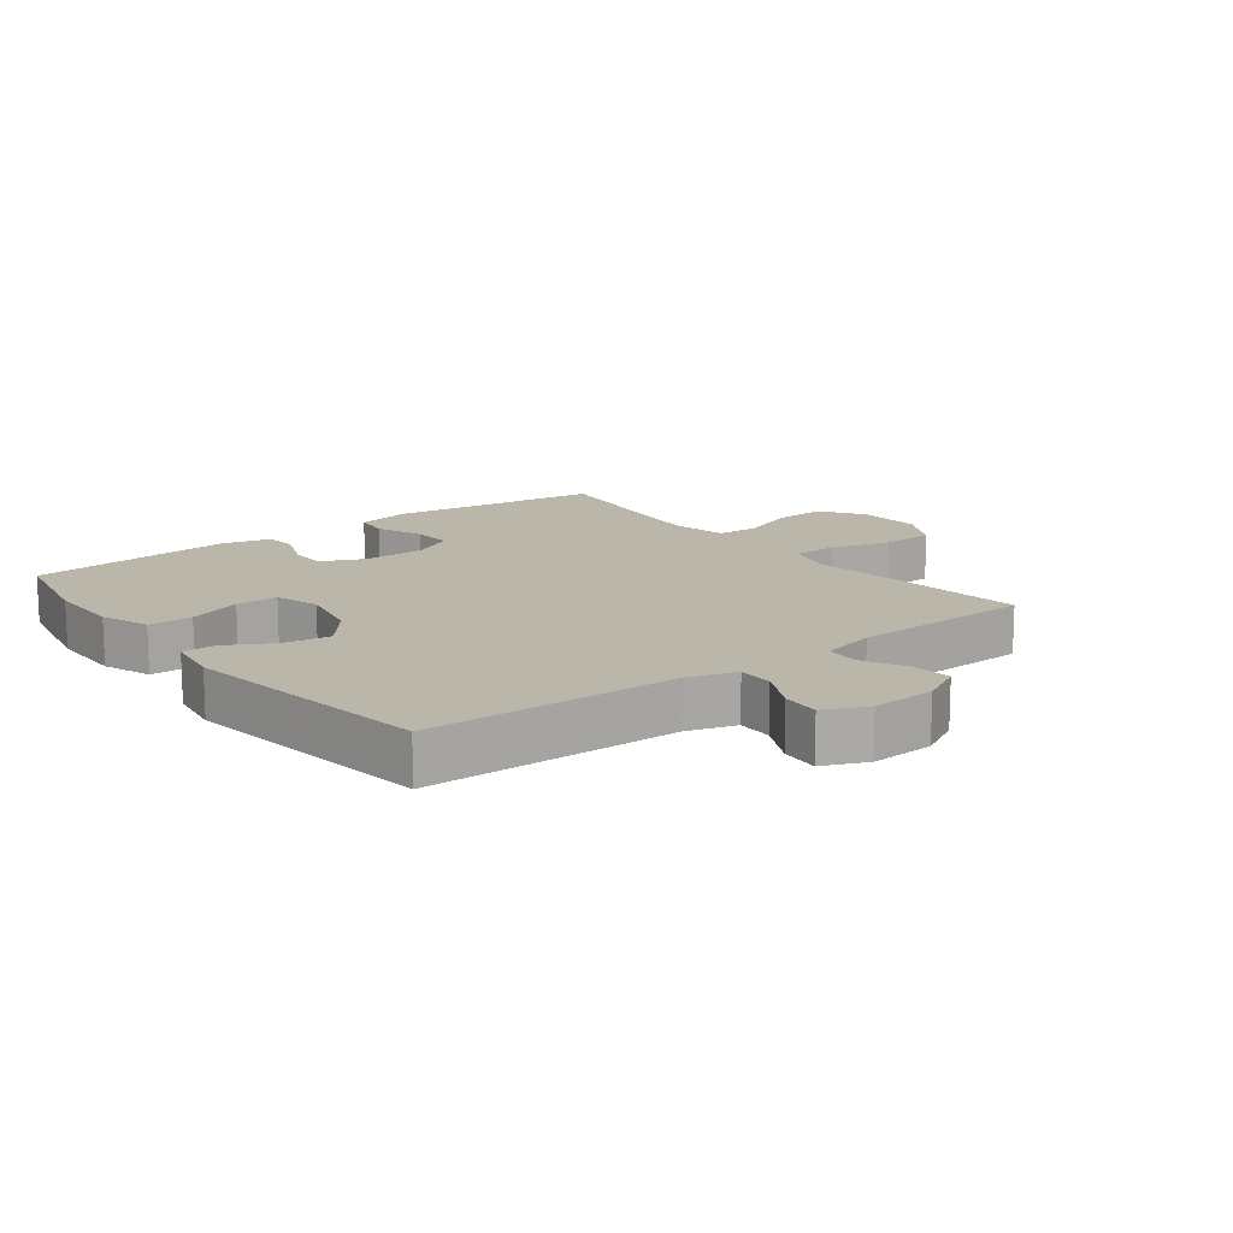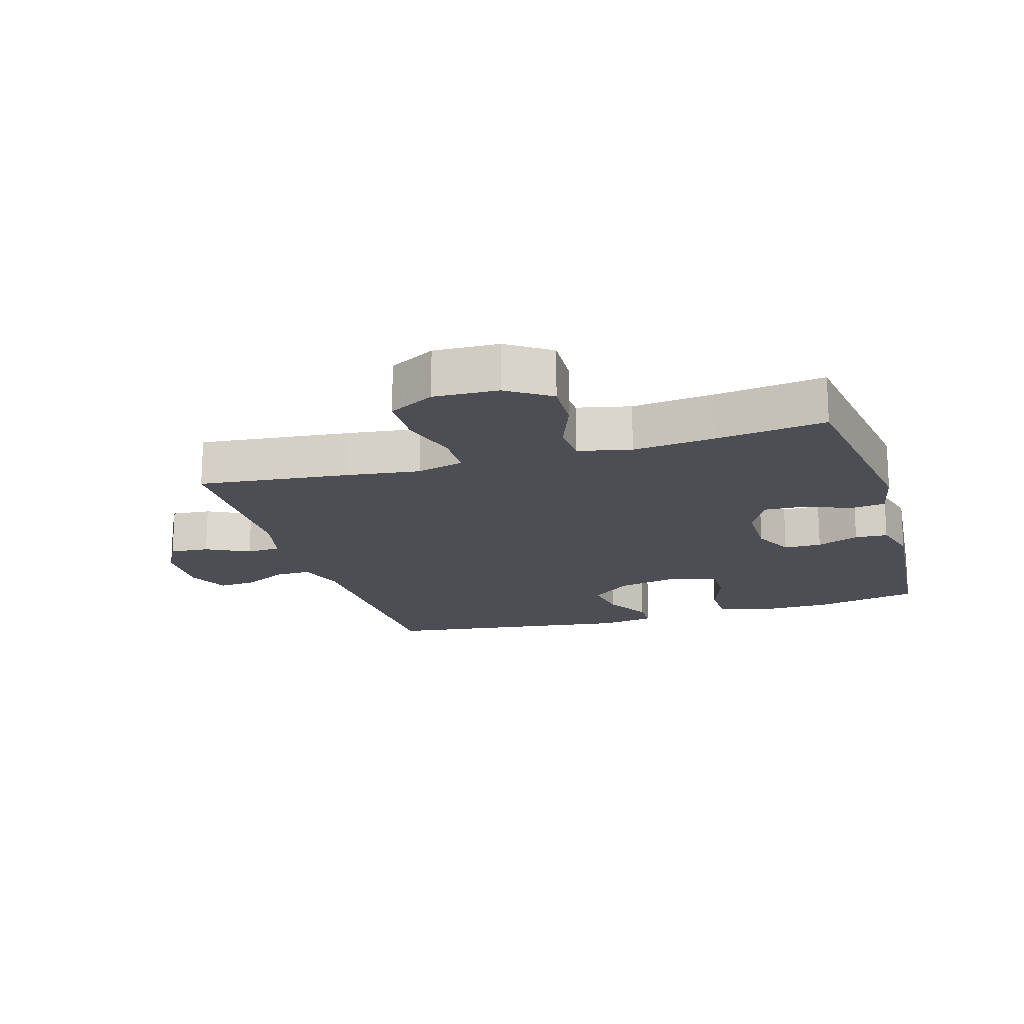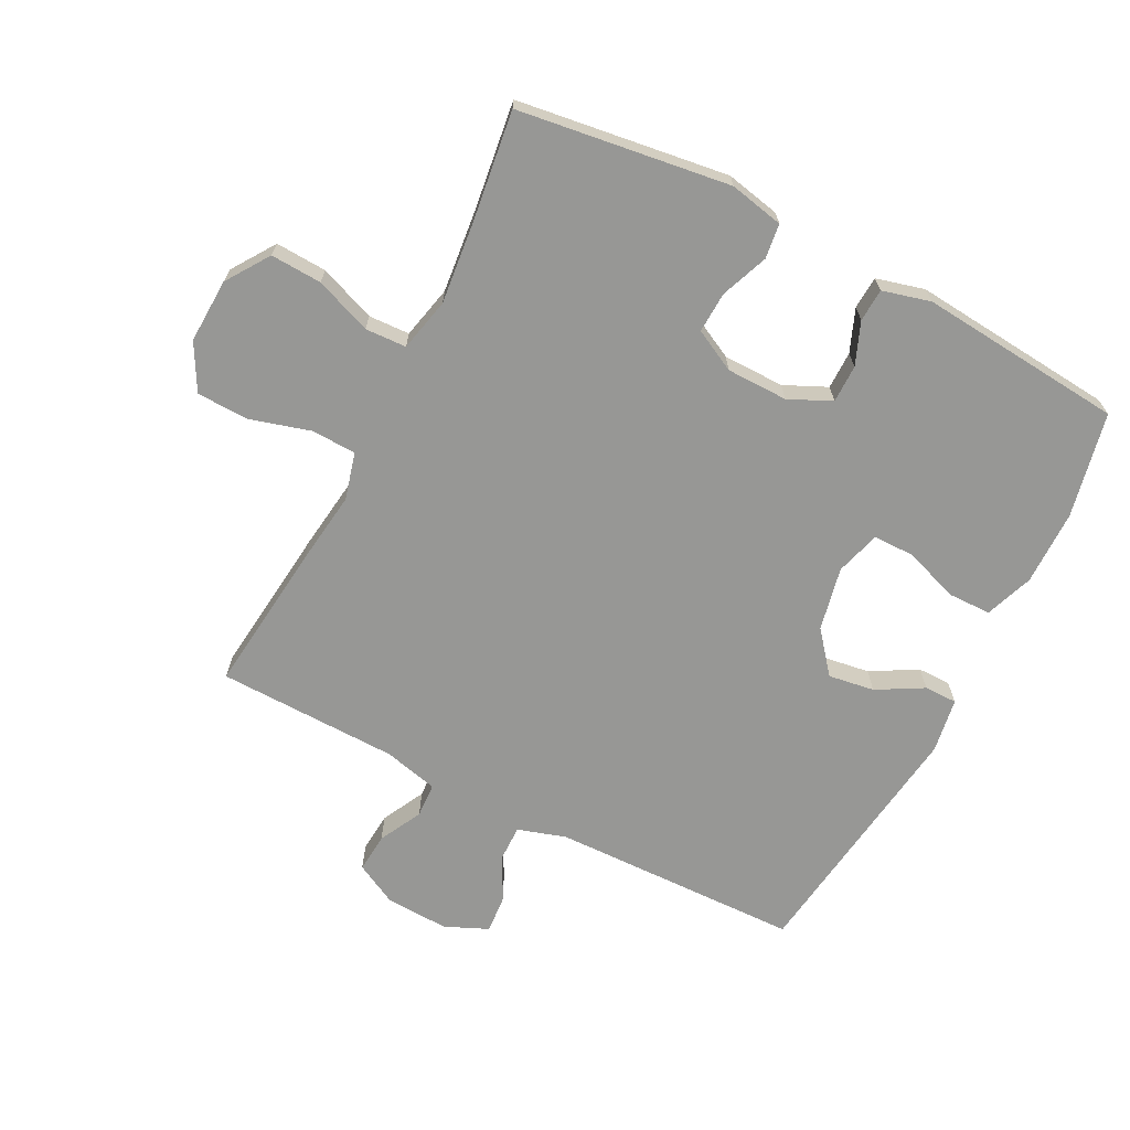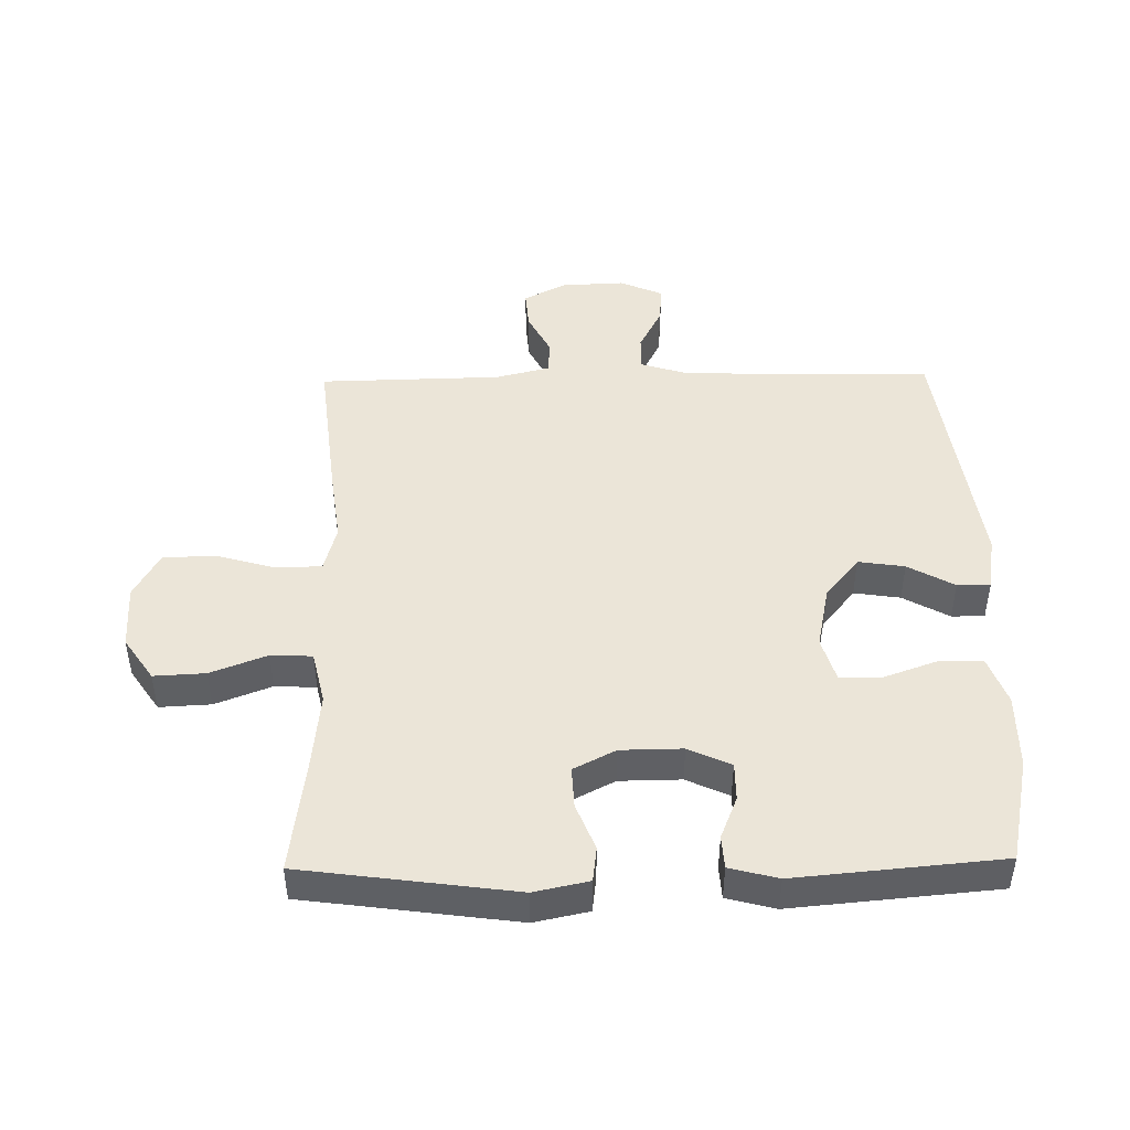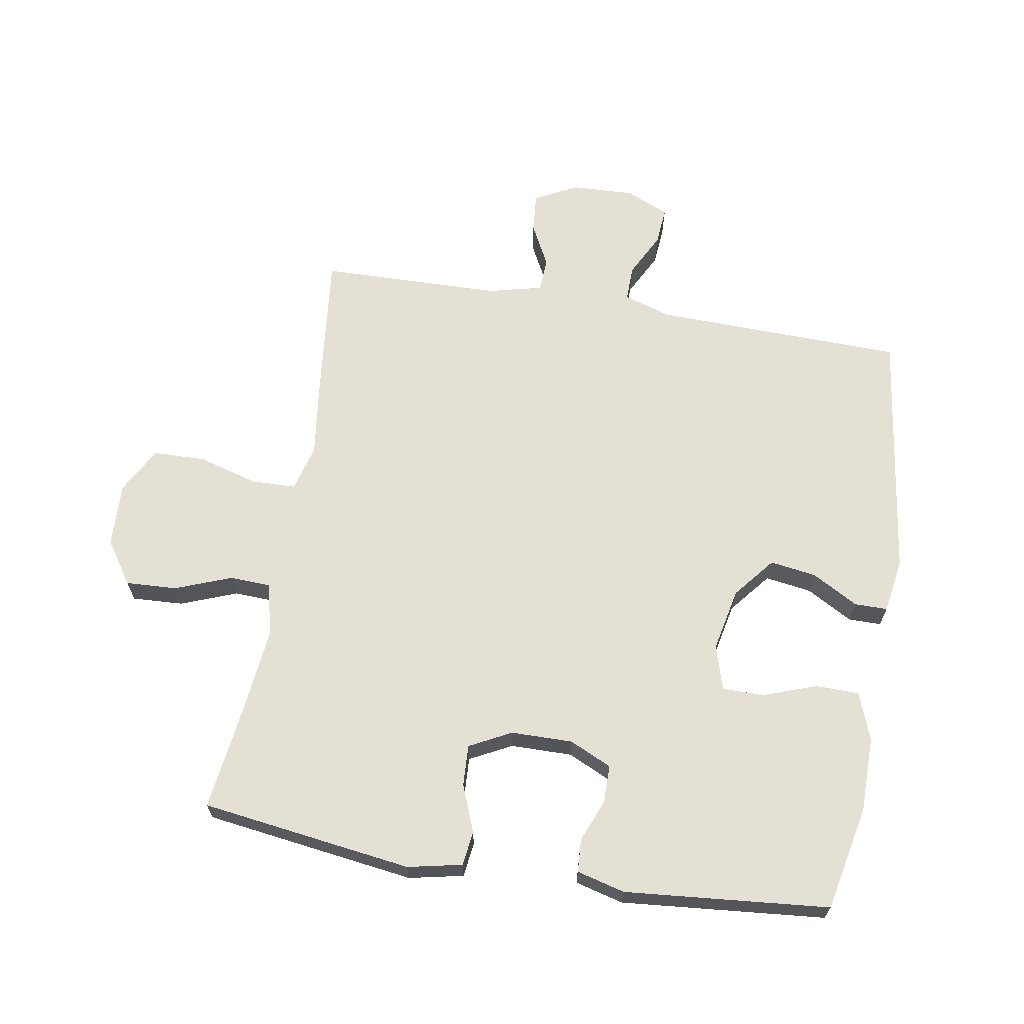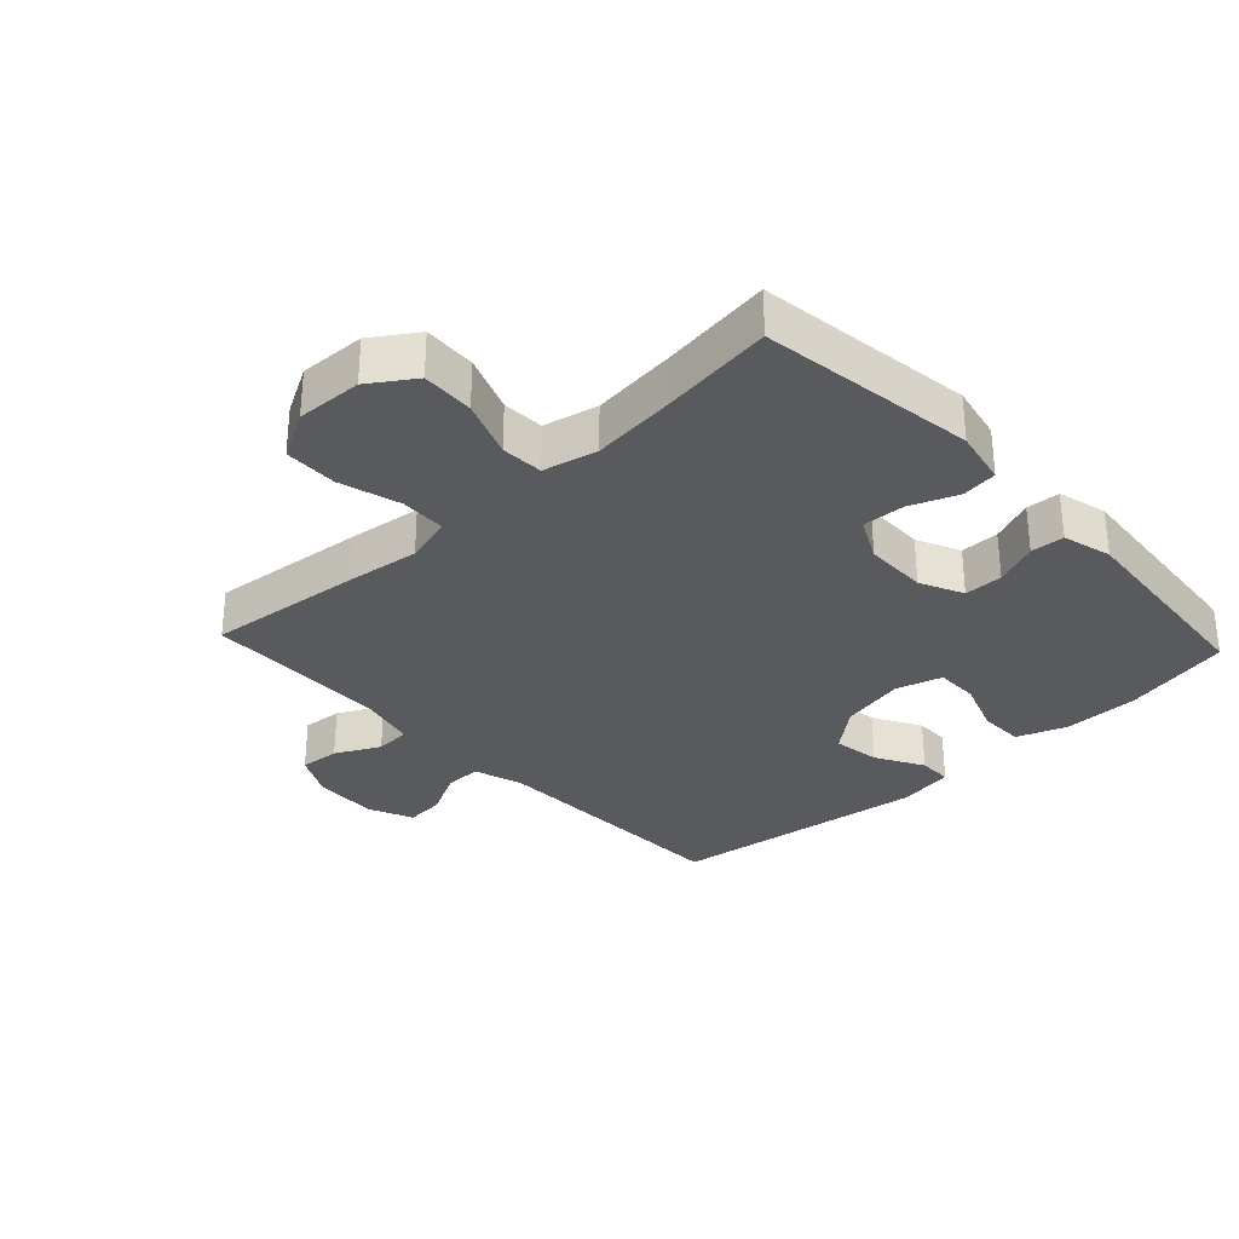
<metadata>
{"format":"obj","ext":"obj","renderer":"f3d","projection":"perspective","resolution":1024,"background":"white","views":[{"elev":14.1,"azim":-127.7,"up":"+Y"},{"elev":-17.4,"azim":16.8,"up":"+Y"},{"elev":-68.1,"azim":62.8,"up":"+Y"},{"elev":45.9,"azim":89.0,"up":"+Y"},{"elev":65.9,"azim":99.5,"up":"+Y"},{"elev":-31.3,"azim":43.1,"up":"+Y"}]}
</metadata>
<code>
v -0.5 0.07 -0.5
v -0.51 0.07 -0.105
v -0.534 0.07 -0.029
v -0.59 0.07 -0.03
v -0.66 0.07 -0.066
v -0.72 0.07 -0.071
v -0.75 0.07 -0.003
v -0.746 0.07 0.097
v -0.711 0.07 0.164
v -0.649 0.07 0.159
v -0.581 0.07 0.124
v -0.527 0.07 0.127
v -0.506 0.07 0.213
v -0.5 0.07 0.5
v -0.261 0.07 0.474
v -0.146 0.07 0.459
v -0.072 0.07 0.479
v -0.07 0.07 0.55
v -0.097 0.07 0.644
v -0.095 0.07 0.727
v -0.022 0.07 0.767
v 0.08 0.07 0.763
v 0.148 0.07 0.717
v 0.144 0.07 0.636
v 0.11 0.07 0.547
v 0.113 0.07 0.482
v 0.197 0.07 0.463
v 0.328 0.07 0.477
v 0.5 0.07 0.5
v 0.546 0.07 0.166
v 0.528 0.07 0.08
v 0.473 0.07 0.073
v 0.399 0.07 0.102
v 0.334 0.07 0.105
v 0.3 0.07 0.039
v 0.299 0.07 -0.058
v 0.33 0.07 -0.125
v 0.39 0.07 -0.125
v 0.457 0.07 -0.098
v 0.509 0.07 -0.101
v 0.529 0.07 -0.177
v 0.5 0.07 -0.5
v 0.334 0.07 -0.535
v 0.216 0.07 -0.536
v 0.14 0.07 -0.508
v 0.139 0.07 -0.439
v 0.169 0.07 -0.355
v 0.169 0.07 -0.289
v 0.098 0.07 -0.268
v -0.002 0.07 -0.289
v -0.067 0.07 -0.342
v -0.056 0.07 -0.415
v -0.015 0.07 -0.488
v -0.015 0.07 -0.54
v -0.101 0.07 -0.554
v -0.5 0 -0.5
v -0.51 0 -0.105
v -0.534 0 -0.029
v -0.59 0 -0.03
v -0.66 0 -0.066
v -0.72 0 -0.071
v -0.75 0 -0.003
v -0.746 0 0.097
v -0.711 0 0.164
v -0.649 0 0.159
v -0.581 0 0.124
v -0.527 0 0.127
v -0.506 0 0.213
v -0.5 0 0.5
v -0.261 0 0.474
v -0.146 0 0.459
v -0.072 0 0.479
v -0.07 0 0.55
v -0.097 0 0.644
v -0.095 0 0.727
v -0.022 0 0.767
v 0.08 0 0.763
v 0.148 0 0.717
v 0.144 0 0.636
v 0.11 0 0.547
v 0.113 0 0.482
v 0.197 0 0.463
v 0.328 0 0.477
v 0.5 0 0.5
v 0.546 0 0.166
v 0.528 0 0.08
v 0.473 0 0.073
v 0.399 0 0.102
v 0.334 0 0.105
v 0.3 0 0.039
v 0.299 0 -0.058
v 0.33 0 -0.125
v 0.39 0 -0.125
v 0.457 0 -0.098
v 0.509 0 -0.101
v 0.529 0 -0.177
v 0.5 0 -0.5
v 0.334 0 -0.535
v 0.216 0 -0.536
v 0.14 0 -0.508
v 0.139 0 -0.439
v 0.169 0 -0.355
v 0.169 0 -0.289
v 0.098 0 -0.268
v -0.002 0 -0.289
v -0.067 0 -0.342
v -0.056 0 -0.415
v -0.015 0 -0.488
v -0.015 0 -0.54
v -0.101 0 -0.554
f 52 53 54 55
f 51 52 55 1
f 50 51 1 2
f 49 50 2 3
f 48 49 3
f 44 45 46 47
f 44 47 48
f 43 44 48
f 42 43 48
f 41 42 48
f 38 39 40 41
f 37 38 41 48
f 36 37 48 3
f 30 31 32 33
f 28 29 30 33
f 27 28 33 34
f 26 27 34 35
f 22 23 24 25
f 22 25 26
f 21 22 26
f 18 19 20 21
f 17 18 21 26
f 16 17 26 35
f 13 14 15 16
f 12 13 16 35
f 8 9 10 11
f 4 5 6 7
f 3 4 7 8
f 11 12 35 36
f 3 8 11 36
f 110 109 108 107
f 56 110 107 106
f 57 56 106 105
f 58 57 105 104
f 58 104 103
f 102 101 100 99
f 103 102 99
f 103 99 98
f 103 98 97
f 103 97 96
f 96 95 94 93
f 103 96 93 92
f 58 103 92 91
f 88 87 86 85
f 88 85 84 83
f 89 88 83 82
f 90 89 82 81
f 80 79 78 77
f 81 80 77
f 81 77 76
f 76 75 74 73
f 81 76 73 72
f 90 81 72 71
f 71 70 69 68
f 90 71 68 67
f 66 65 64 63
f 62 61 60 59
f 63 62 59 58
f 91 90 67 66
f 91 66 63 58
f 1 56 57 2
f 2 57 58 3
f 3 58 59 4
f 4 59 60 5
f 5 60 61 6
f 6 61 62 7
f 7 62 63 8
f 8 63 64 9
f 9 64 65 10
f 10 65 66 11
f 11 66 67 12
f 12 67 68 13
f 13 68 69 14
f 14 69 70 15
f 15 70 71 16
f 16 71 72 17
f 17 72 73 18
f 18 73 74 19
f 19 74 75 20
f 20 75 76 21
f 21 76 77 22
f 22 77 78 23
f 23 78 79 24
f 24 79 80 25
f 25 80 81 26
f 26 81 82 27
f 27 82 83 28
f 28 83 84 29
f 29 84 85 30
f 30 85 86 31
f 31 86 87 32
f 32 87 88 33
f 33 88 89 34
f 34 89 90 35
f 35 90 91 36
f 36 91 92 37
f 37 92 93 38
f 38 93 94 39
f 39 94 95 40
f 40 95 96 41
f 41 96 97 42
f 42 97 98 43
f 43 98 99 44
f 44 99 100 45
f 45 100 101 46
f 46 101 102 47
f 47 102 103 48
f 48 103 104 49
f 49 104 105 50
f 50 105 106 51
f 51 106 107 52
f 52 107 108 53
f 53 108 109 54
f 54 109 110 55
f 55 110 56 1

</code>
